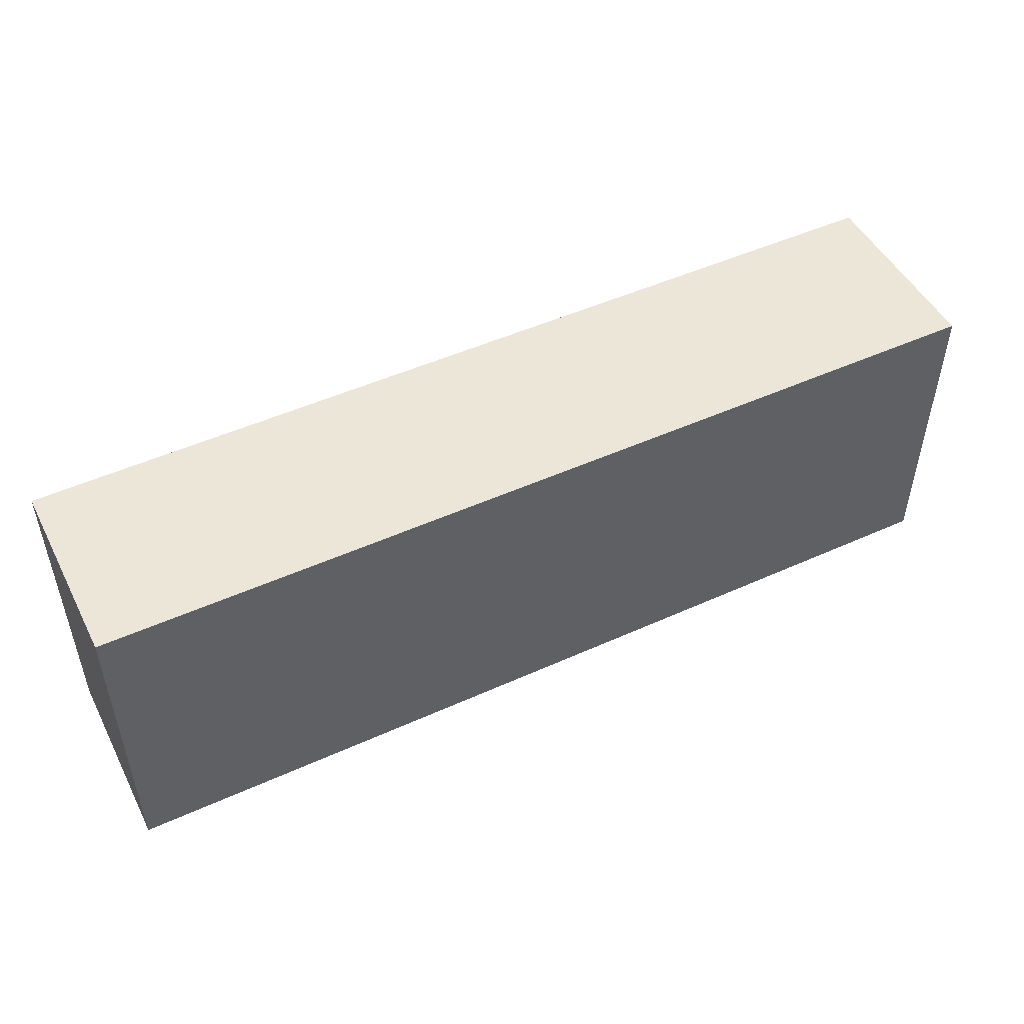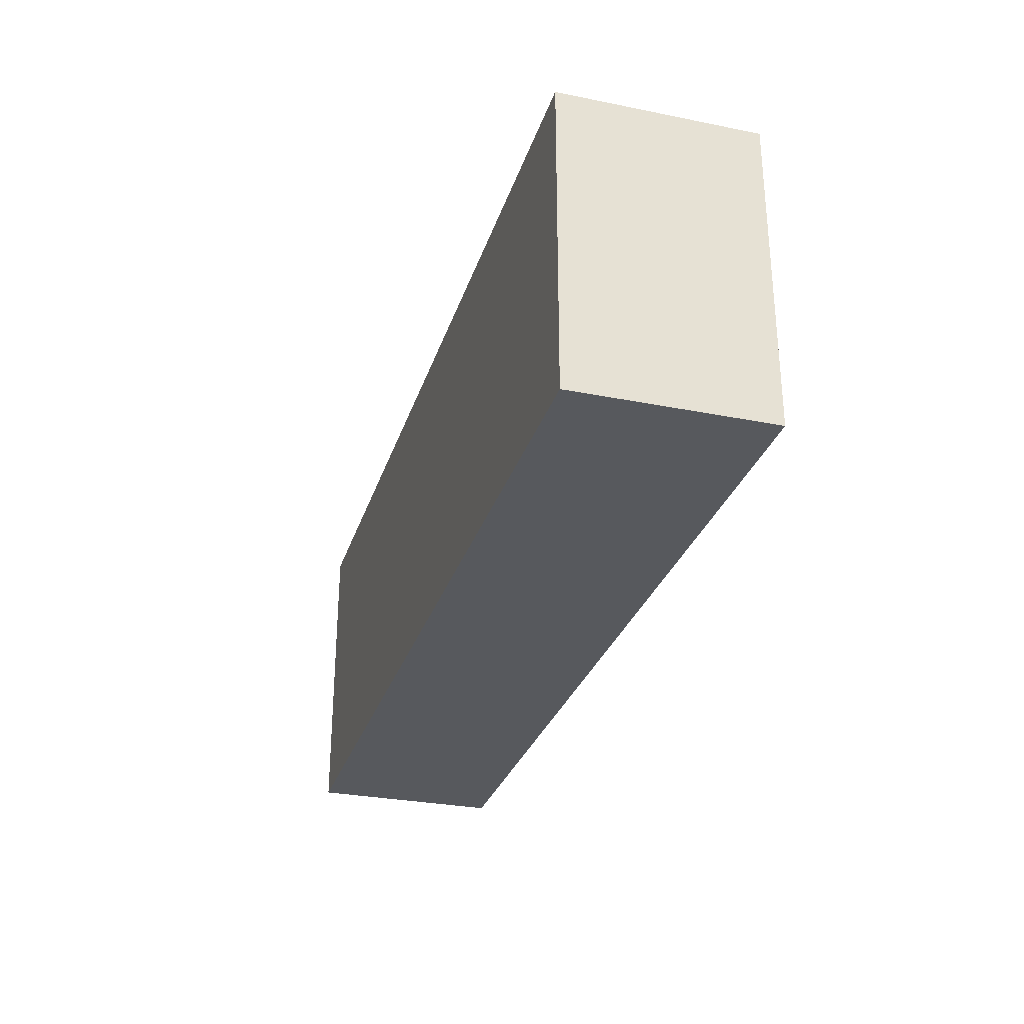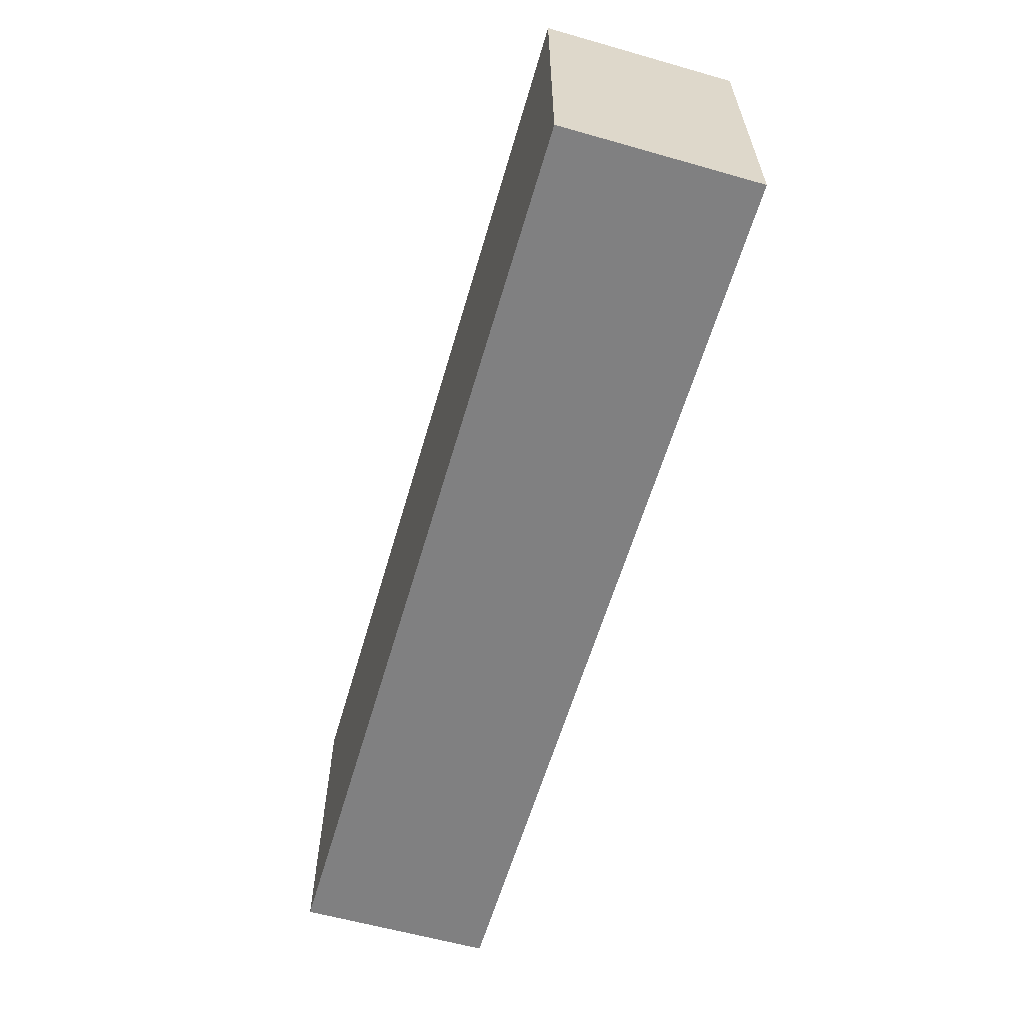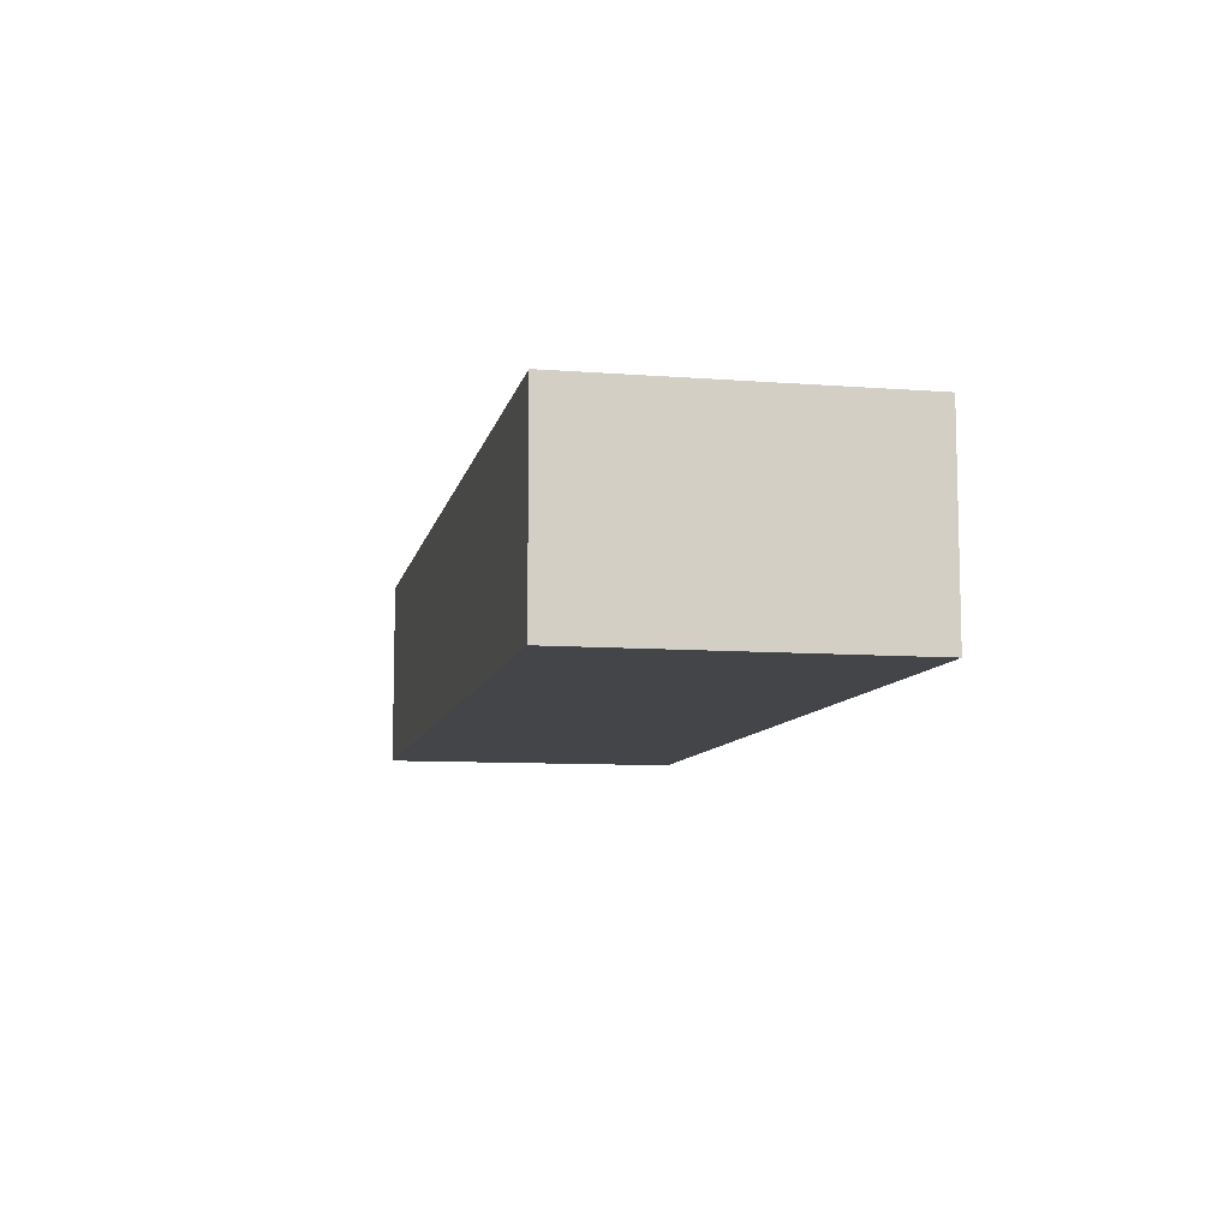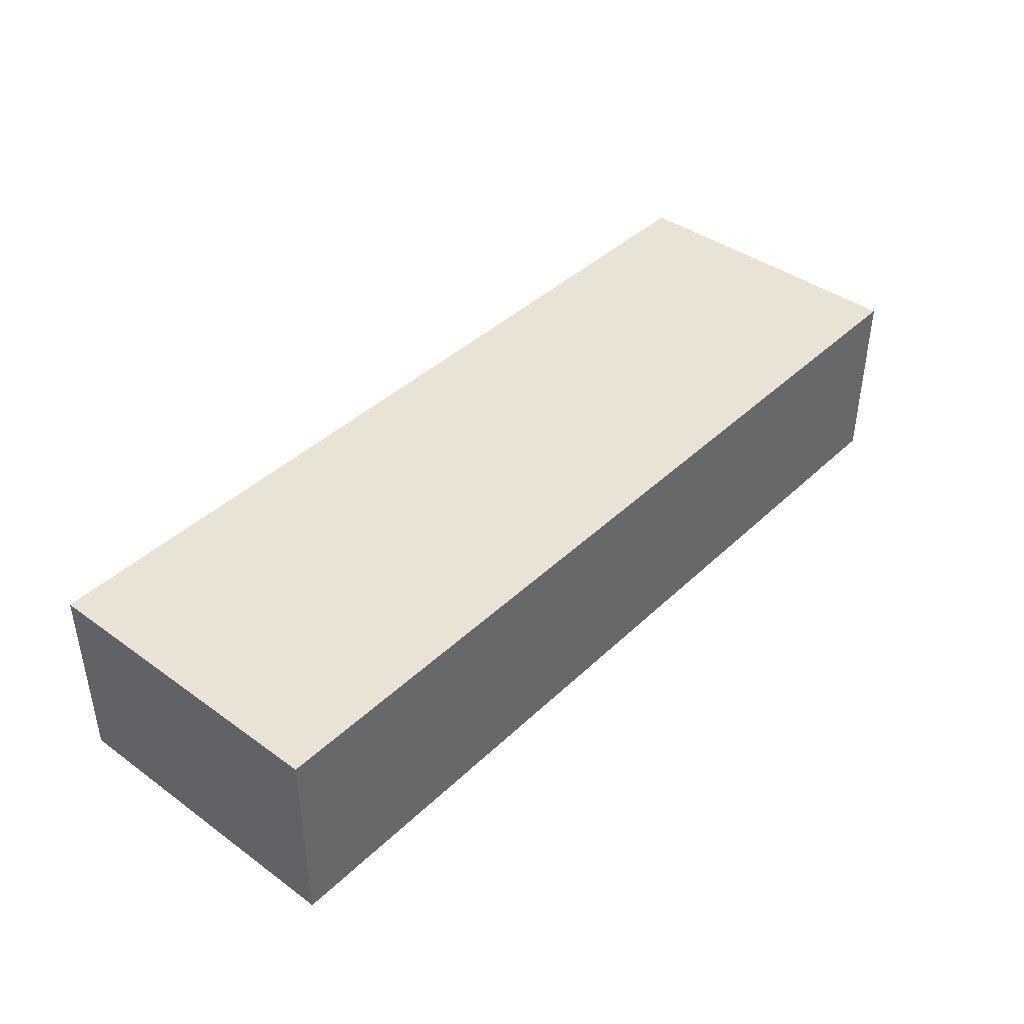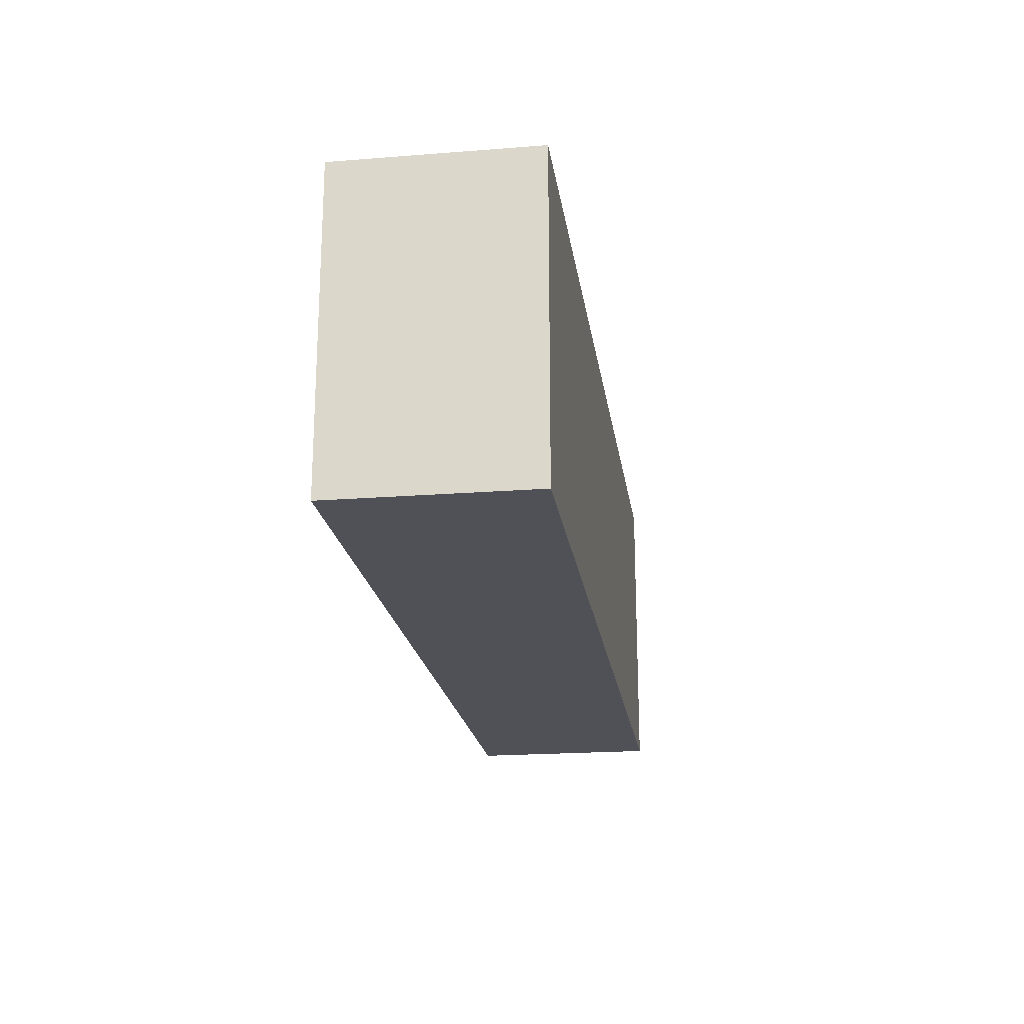
<metadata>
{"format":"obj","ext":"obj","renderer":"f3d","projection":"perspective","resolution":1024,"background":"white","views":[{"elev":49.2,"azim":153.4,"up":"+Y"},{"elev":-29.6,"azim":73.6,"up":"+Y"},{"elev":-60.2,"azim":73.8,"up":"+Y"},{"elev":-8.9,"azim":78.4,"up":"+Z"},{"elev":41.1,"azim":131.2,"up":"+Z"},{"elev":-20.4,"azim":-81.9,"up":"+Y"}]}
</metadata>
<code>
o Col_CasaM.014
v -1.334 -0.449 -0.2787
v -1.334 0.449 -0.2787
v 1.334 -0.449 -0.2787
v 1.334 0.449 -0.2787
v -1.334 -0.449 0.2787
v -1.334 0.449 0.2787
v 1.334 -0.449 0.2787
v 1.334 0.449 0.2787
f 1 2 4 3
f 3 4 8 7
f 7 8 6 5
f 5 6 2 1
f 3 7 5 1
f 8 4 2 6

</code>
